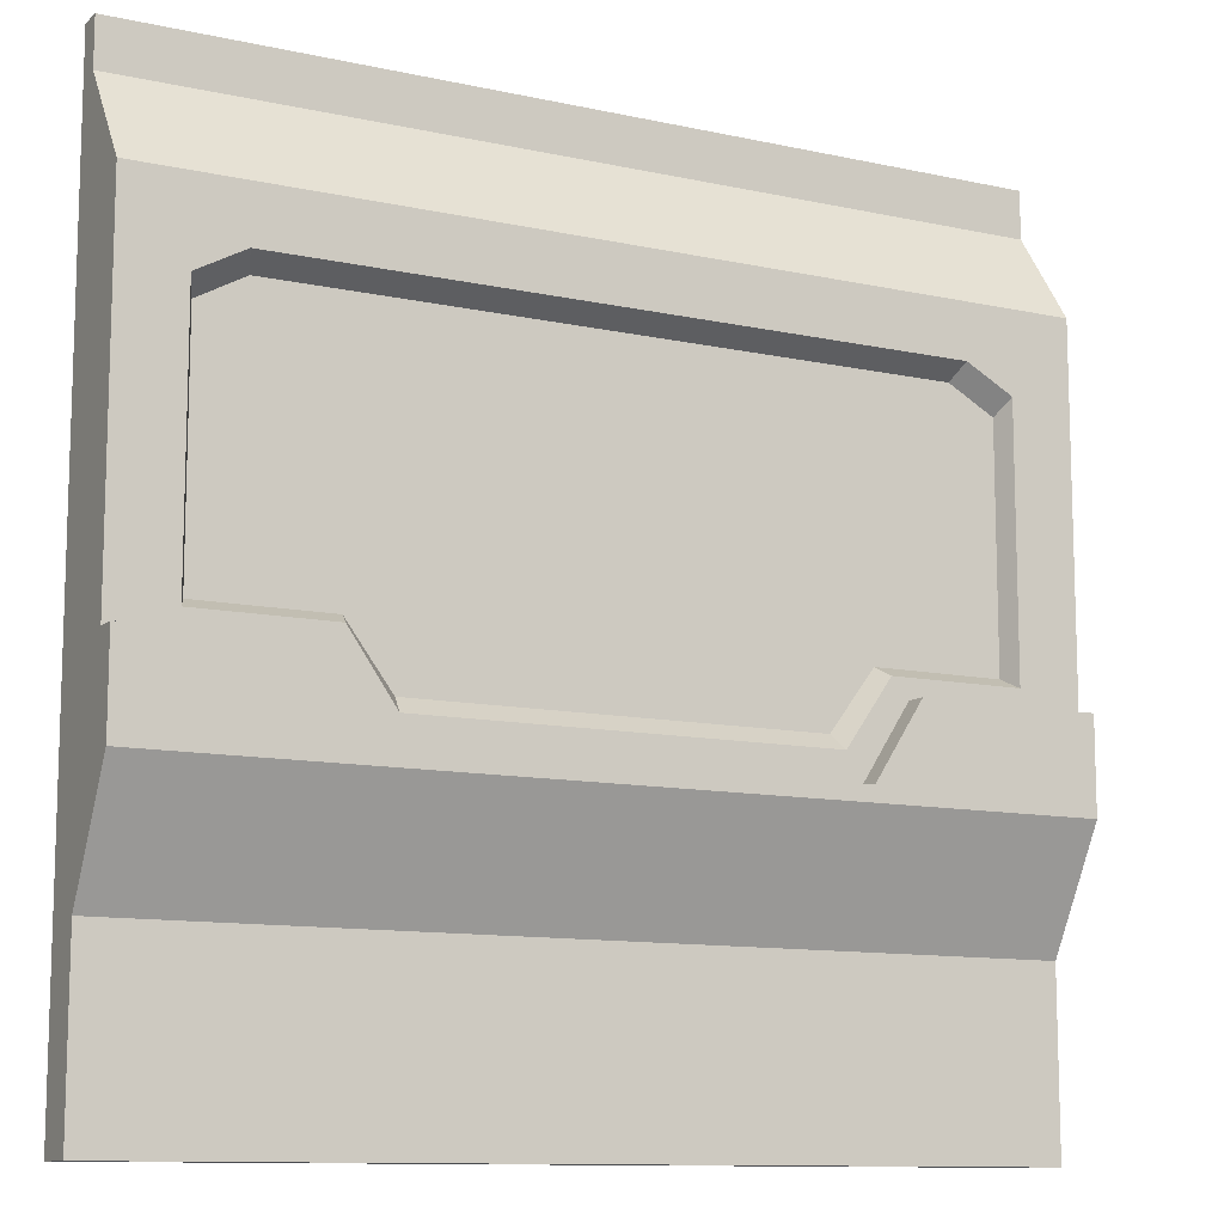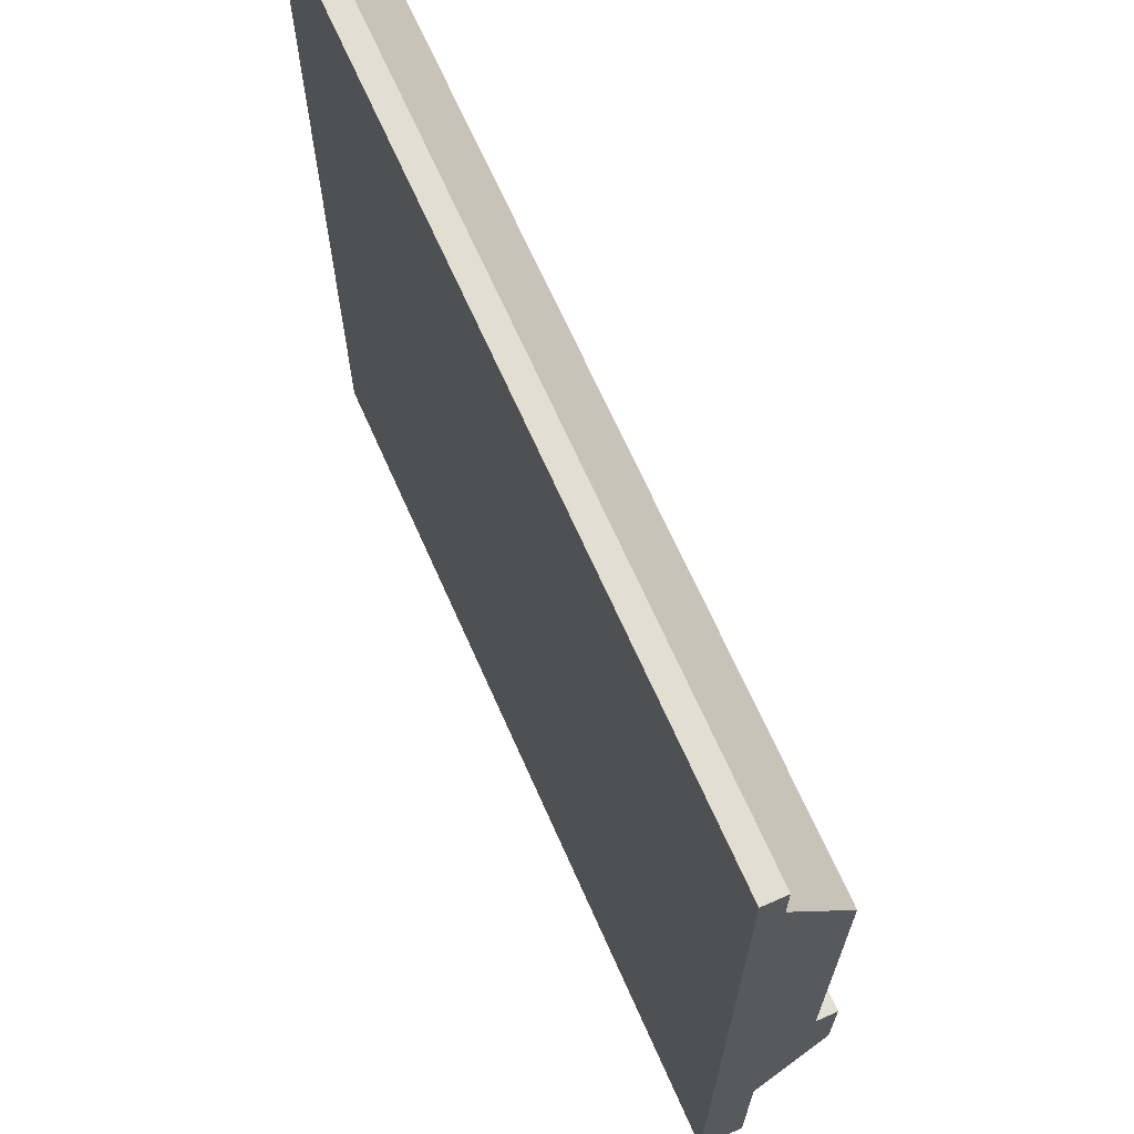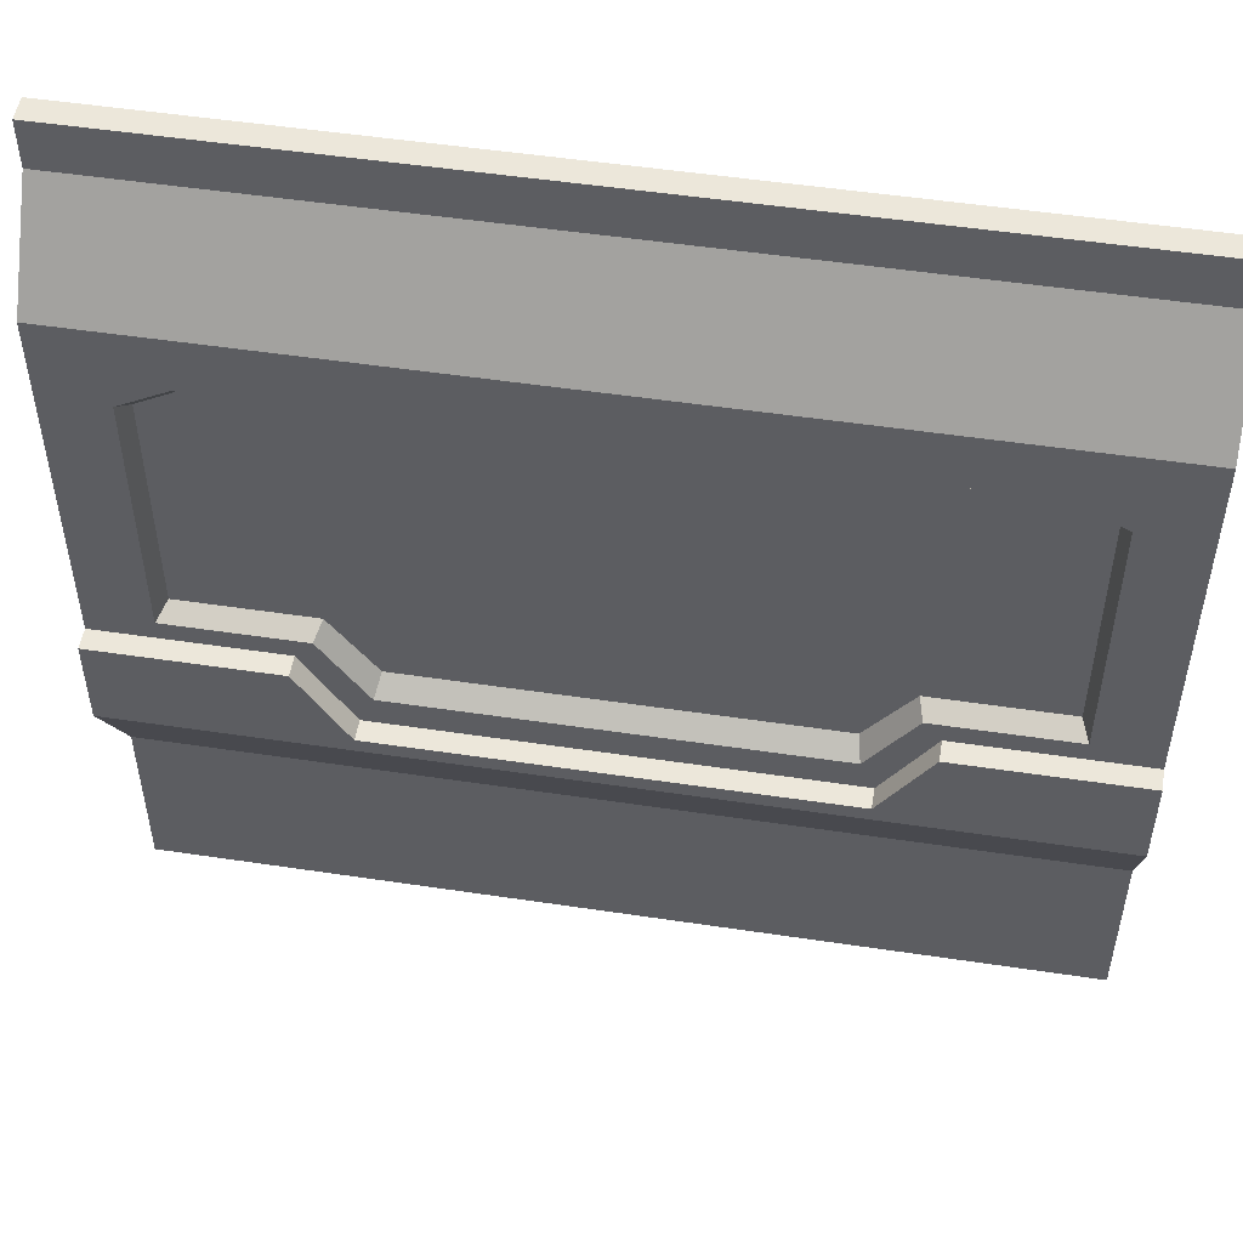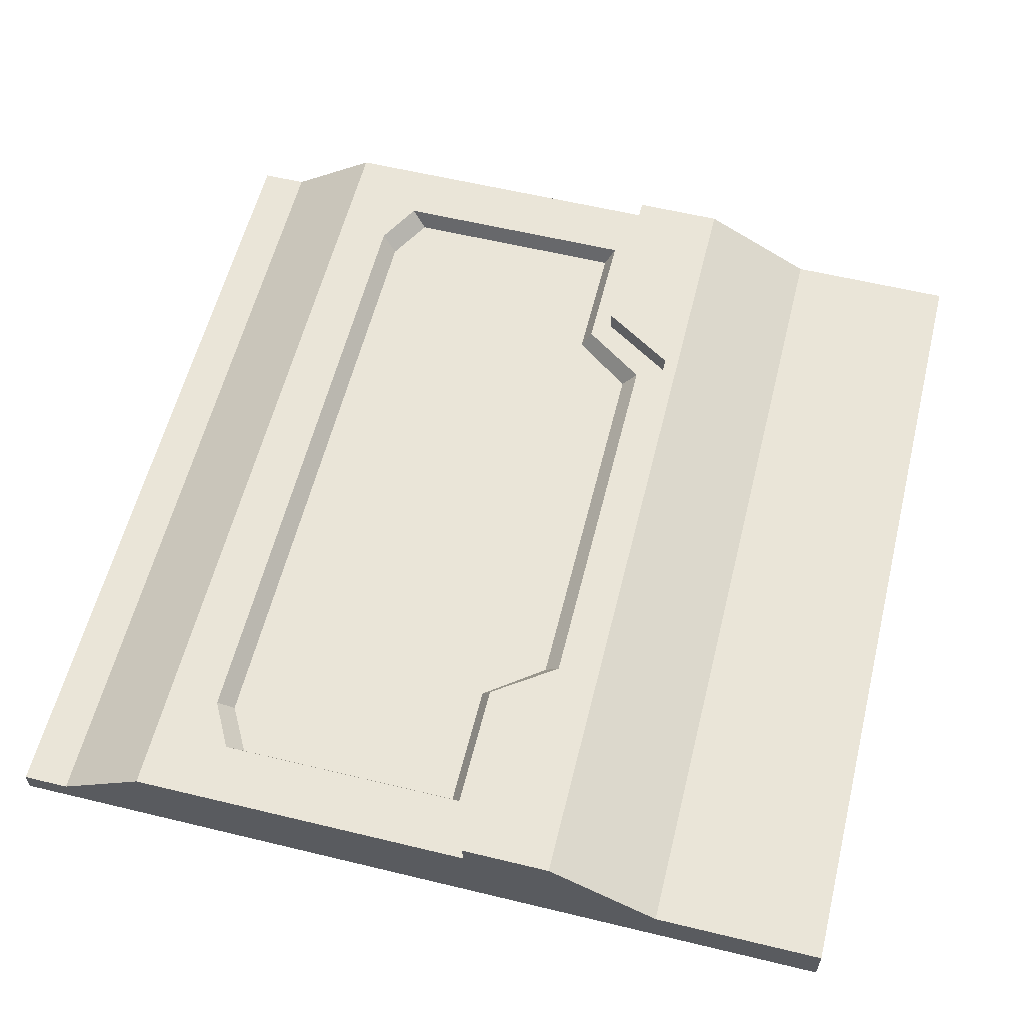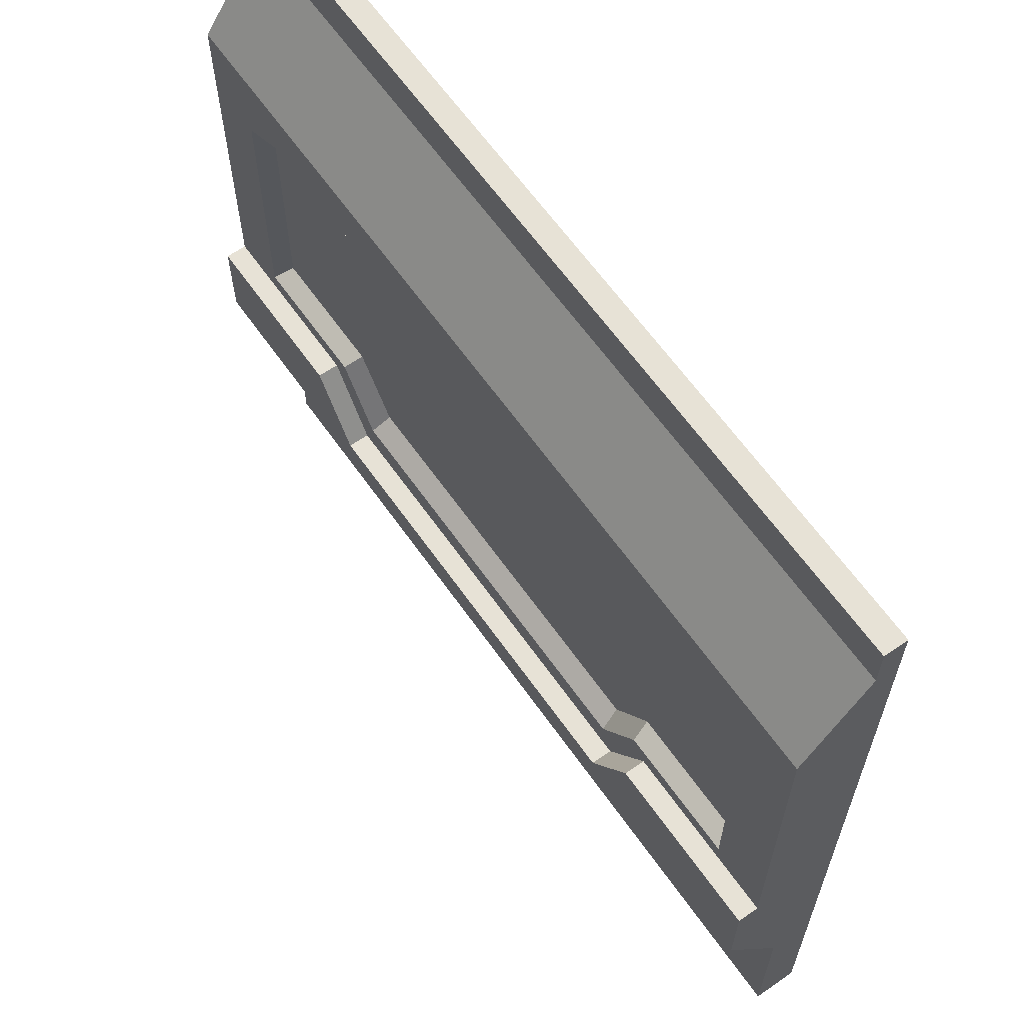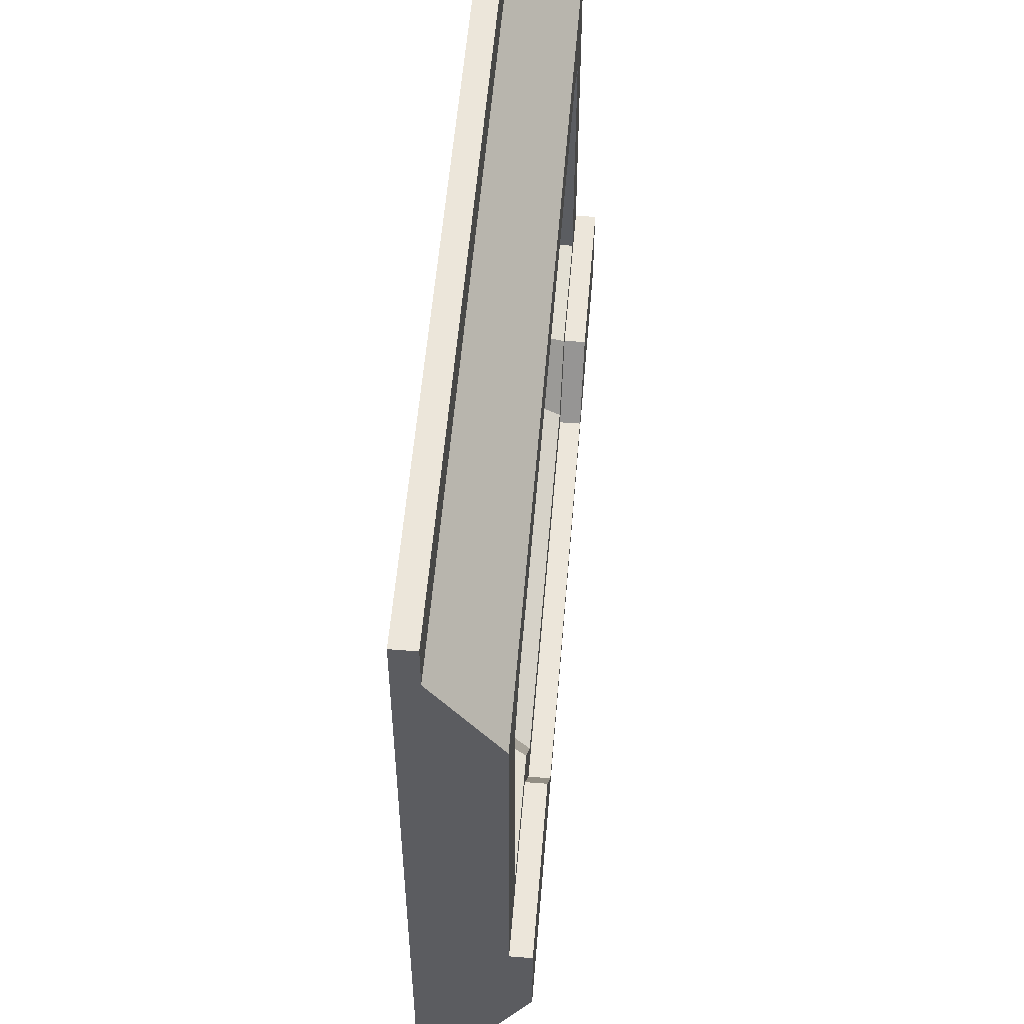
<metadata>
{"format":"obj","ext":"obj","renderer":"f3d","projection":"perspective","resolution":1024,"background":"white","views":[{"elev":-11.2,"azim":-28.2,"up":"+Y"},{"elev":67.9,"azim":-113.9,"up":"+Y"},{"elev":51.4,"azim":9.3,"up":"+Y"},{"elev":58.9,"azim":-76.0,"up":"+Z"},{"elev":63.3,"azim":54.9,"up":"+Y"},{"elev":54.6,"azim":-85.3,"up":"+Y"}]}
</metadata>
<code>
v 0 373.5 13.38
v 0 321.3 50.09
v 500 373.5 13.38
v 500 321.3 50.09
v 500 400 13.38
v 0 400 13.38
v 0 373.5 0
v 0 321.3 0
v 0 65.91 0
v 0 7.6e-05 0
v 500 373.5 0
v 500 321.3 0
v 500 65.91 0
v 500 7.6e-05 0
v 0 -99.54 0
v 500 -99.54 0
v 500 400 0
v 0 400 0
v 500 117.9 0
v 500 117.9 50.09
v 0 117.9 50.09
v 0 117.9 0
v 400 117.9 50.09
v 372.2 74.37 50.09
v 127.8 74.37 50.09
v 100 117.9 50.09
v 0 65.91 62.08
v 0 7.6e-05 25.37
v 0 -99.54 25.37
v 100 117.9 62.08
v 0 117.9 62.08
v 400 117.9 62.08
v 500 117.9 62.08
v 500 65.91 62.08
v 500 7.6e-05 25.37
v 500 -99.54 25.37
v 372.2 74.37 62.08
v 127.8 74.37 62.08
v 34.82 275.9 50.09
v 109.5 129.1 50.09
v 34.82 129.1 50.09
v 390.5 129.1 50.09
v 465.2 275.9 50.09
v 465.2 129.1 50.09
v 364.5 91.78 50.09
v 135.5 91.78 50.09
v 39.28 267.1 39.5
v 112.4 134.8 39.5
v 39.28 134.8 39.5
v 387.6 134.8 39.5
v 460.7 267.1 39.5
v 460.7 134.8 39.5
v 362.1 100.6 39.5
v 137.9 100.6 39.5
v 438.3 290.5 50.09
v 434.4 281.7 39.5
v 61.74 290.5 50.09
v 65.63 281.7 39.5
f 2 4 3 1
f 50 52 51
f 28 35 34 27
f 29 36 35 28
f 1 3 5 6
f 1 7 8 2
f 2 8 22 21
f 10 28 27 9
f 4 12 11 3
f 20 19 12 4
f 15 29 28 10
f 36 29 15 16
f 3 11 17 5
f 6 18 7 1
f 6 5 17 18
f 38 30 27
f 9 27 31 21 22
f 21 31 30 26
f 23 32 33 20
f 13 19 20 33 34
f 14 13 34 35
f 36 16 14 35
f 24 37 32 23
f 38 37 24 25
f 26 30 38 25
f 39 57 2
f 26 40 41 21
f 21 41 39 2
f 4 43 44 20
f 20 44 42 23
f 23 42 45 24
f 25 24 45 46
f 25 46 40 26
f 58 57 39 47
f 40 48 49 41
f 41 49 47 39
f 43 51 52 44
f 44 52 50 42
f 42 50 53 45
f 46 45 53 54
f 46 54 48 40
f 54 53 50 48
f 27 34 37 38
f 30 31 27
f 34 33 32
f 34 32 37
f 50 51 56 58 47 48
f 47 49 48
f 55 43 4
f 51 43 55 56
f 57 55 4 2
f 56 55 57 58
f 18 17 11 7
f 12 8 7 11
f 19 22 8 12
f 22 19 13 9
f 14 10 9 13
f 15 10 14 16

</code>
